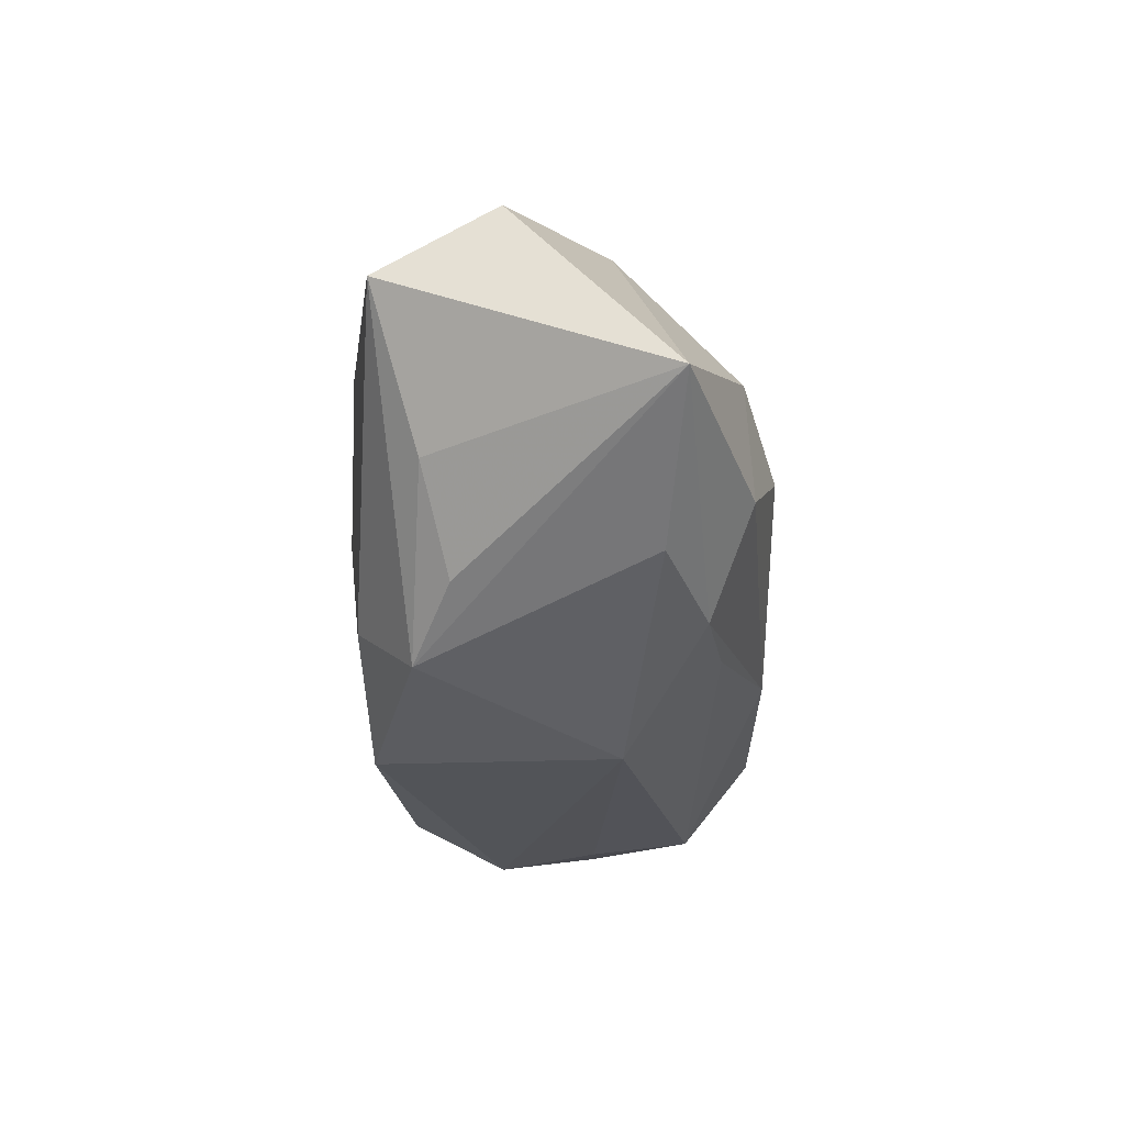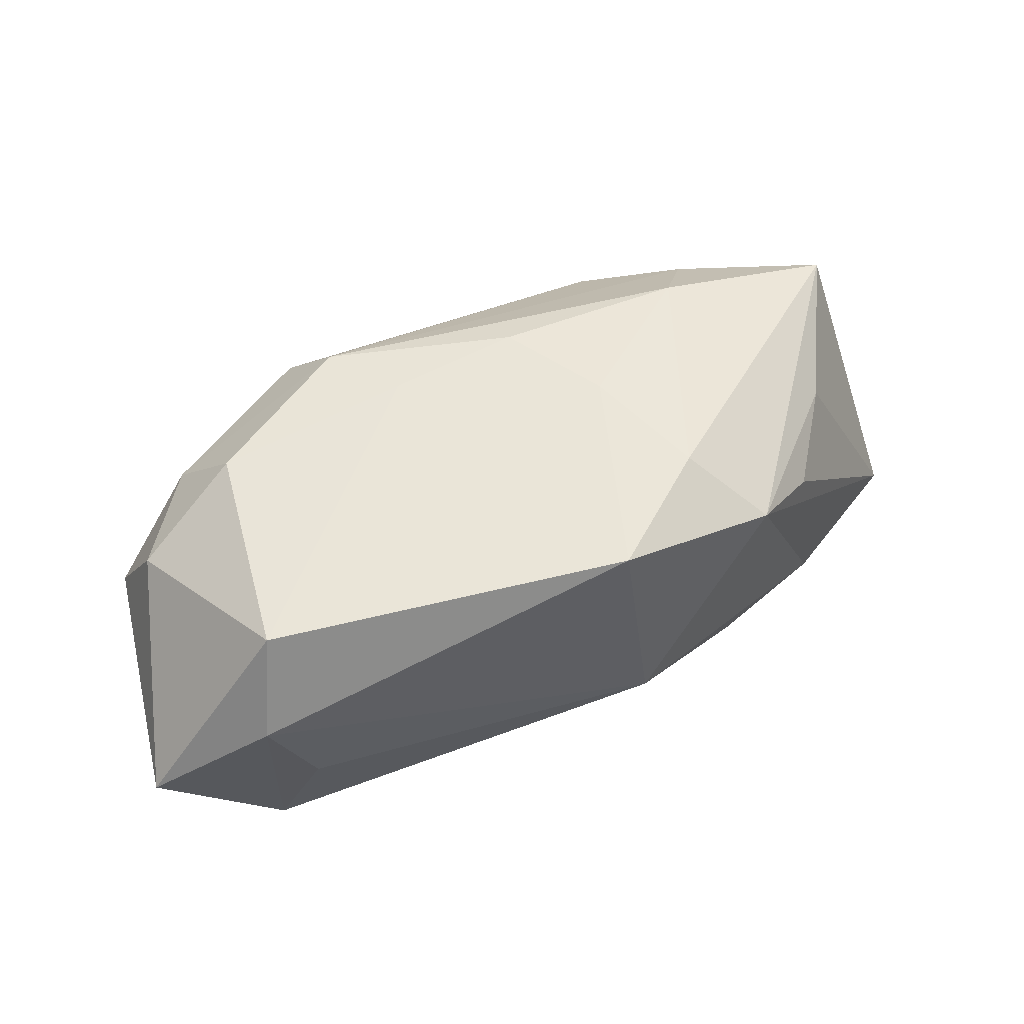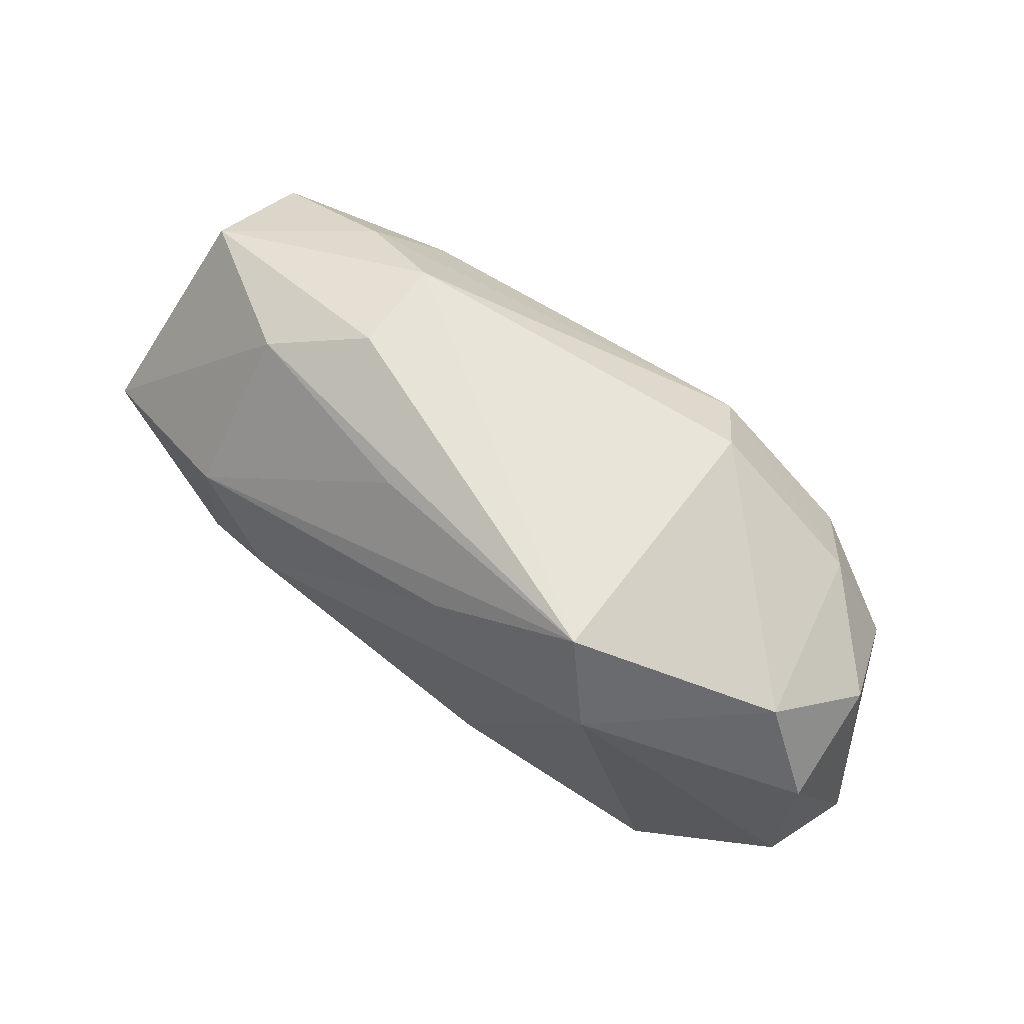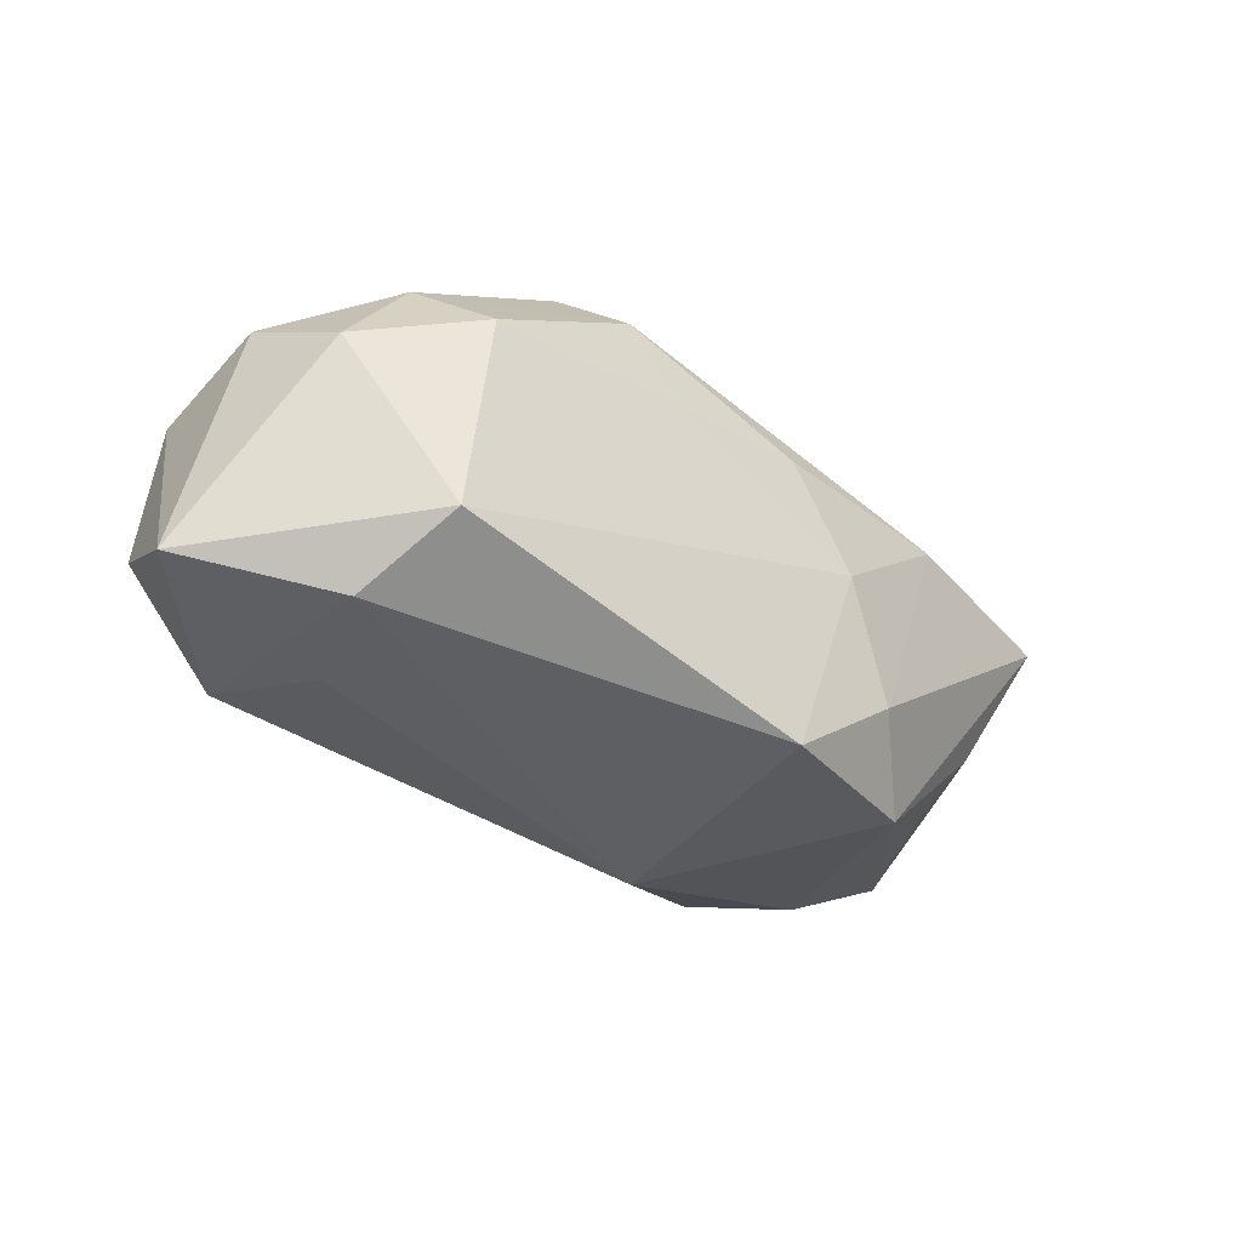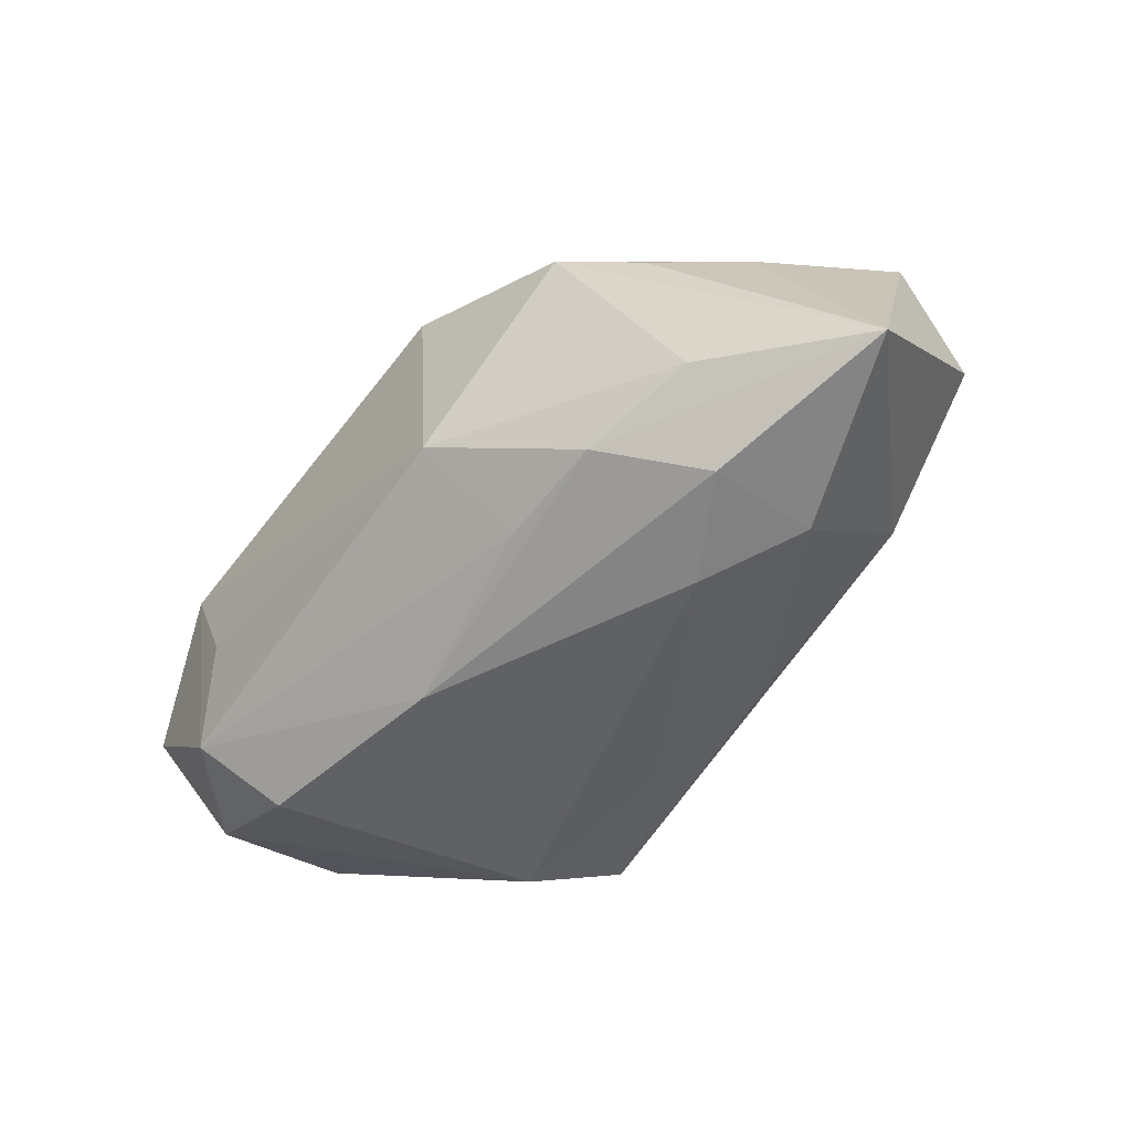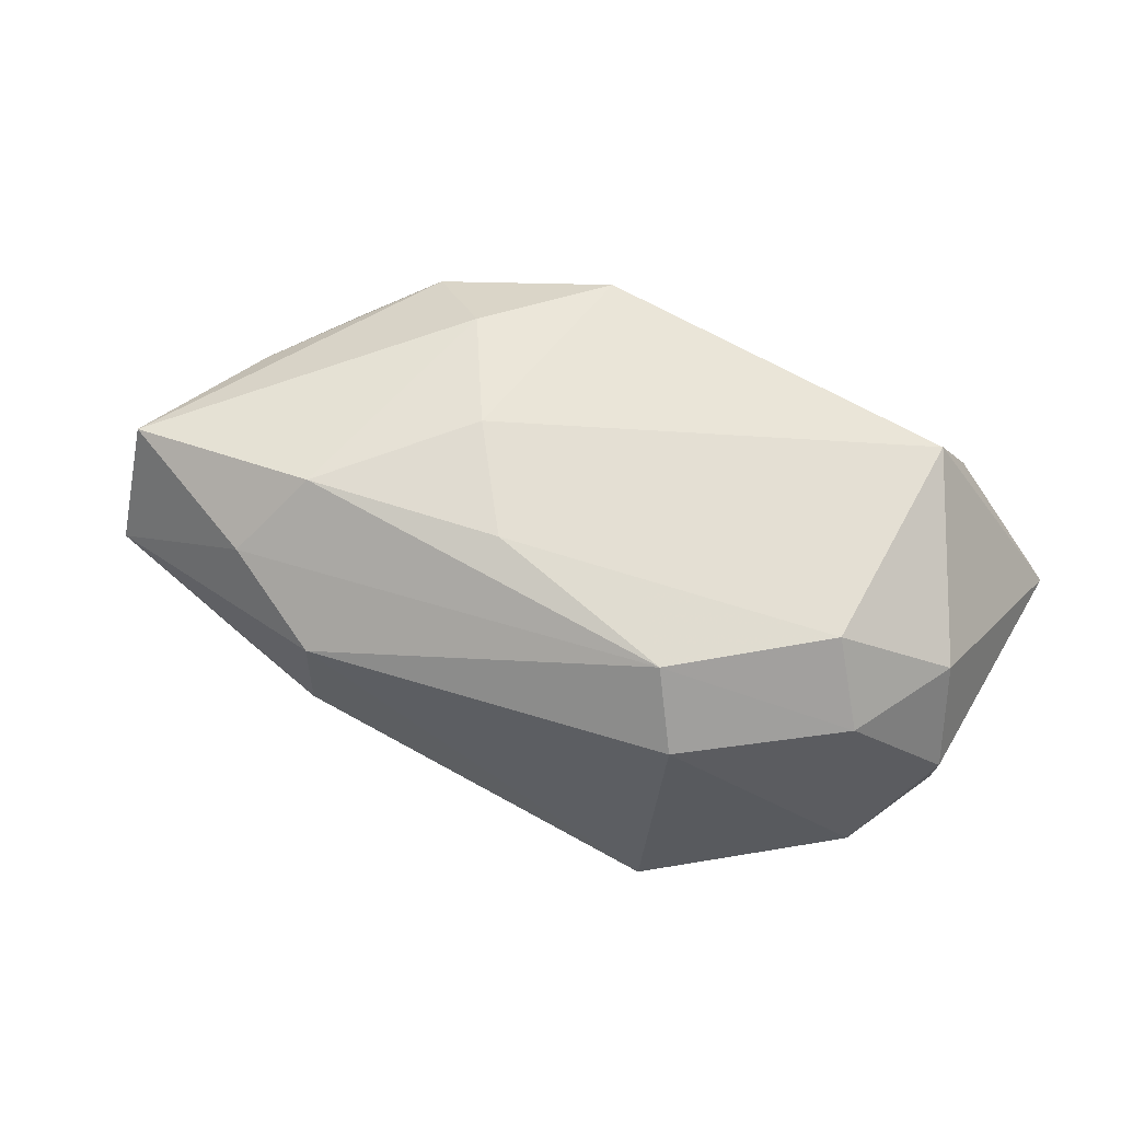
<metadata>
{"format":"obj","ext":"obj","renderer":"f3d","projection":"perspective","resolution":1024,"background":"white","views":[{"elev":-23.2,"azim":91.7,"up":"+Y"},{"elev":52.9,"azim":-21.3,"up":"+Z"},{"elev":65.8,"azim":-145.7,"up":"+Y"},{"elev":-40.4,"azim":-42.9,"up":"+Y"},{"elev":-48.8,"azim":50.0,"up":"+Z"},{"elev":65.6,"azim":-157.4,"up":"+Z"}]}
</metadata>
<code>
v -0.02645 -0.01538 0.0153
v 0.02059 -0.01279 -0.01195
v 0.02588 0.015 0.01176
v 0.01942 -0.0003479 -0.01766
v -0.02804 -0.01695 -0.0111
v -0.02855 -0.0193 0.006863
v 0.03228 -0.003703 0.01008
v 0.01739 0.02 0.008316
v 0.00797 -0.01978 -0.005053
v 0.01103 -0.01247 -0.01328
v -0.02409 -0.01044 -0.01705
v -0.02795 0.009354 0.009485
v -0.02429 0.00442 0.01535
v -0.03574 0.006149 0.0007941
v -0.03591 -0.008823 -0.01145
v -0.01405 0.02079 -0.01434
v 0.02613 0.01701 -0.004661
v -0.01461 0.01756 0.01057
v -0.03065 0.01269 -0.007247
v -0.006921 0.00644 0.0167
v 0.04304 -0.001835 -0.0101
v -0.01166 0.01281 0.01598
v 0.03833 0.01465 0.003645
v 0.008398 0.01768 -0.01007
v -0.03574 0.003527 -0.009474
v -0.0245 -0.01892 -0.00214
v 0.01481 -0.01112 0.0165
v -0.03355 0.0009354 0.009386
v 0.02071 -0.01624 0.01134
v 0.02759 0.004489 -0.01489
v -0.01726 0.0125 -0.01766
v 0.01732 0.02079 -0.0004854
v 0.0216 0.008757 0.01673
v 0.03004 -0.01057 -0.00842
v -0.0006174 0.01324 -0.01596
v 0.02722 -0.01173 0.007952
v 0.004613 0.007722 0.01746
v -0.03881 -0.01547 -0.002041
v 0.01006 -0.001409 0.01793
v 0.005378 -0.0192 0.01583
v 0.03811 0.00874 0.0138
v 0.02745 -0.005557 -0.01547
v -0.004936 -0.009172 -0.01766
f 6 9 40
f 30 17 21
f 40 9 29
f 21 17 23
f 23 41 21
f 23 32 8
f 17 32 23
f 5 6 38
f 38 6 1
f 1 6 40
f 21 2 42
f 42 30 21
f 21 41 7
f 41 29 7
f 34 2 21
f 21 29 34
f 9 2 34
f 34 29 9
f 9 6 26
f 26 5 9
f 6 5 26
f 43 5 11
f 43 42 2
f 43 11 31
f 14 25 38
f 38 25 15
f 15 5 38
f 11 5 15
f 31 11 15
f 15 25 31
f 3 23 8
f 41 23 3
f 39 1 40
f 17 30 24
f 36 29 21
f 21 7 36
f 36 7 29
f 10 43 2
f 5 43 10
f 10 2 9
f 9 5 10
f 42 43 4
f 30 42 4
f 4 43 31
f 31 35 4
f 4 35 30
f 38 1 28
f 28 14 38
f 1 13 28
f 12 14 28
f 28 13 12
f 22 3 8
f 8 18 22
f 22 18 12
f 12 13 22
f 19 14 12
f 12 18 19
f 31 25 19
f 25 14 19
f 27 39 40
f 40 29 27
f 27 29 41
f 37 39 33
f 41 3 33
f 33 27 41
f 39 27 33
f 33 22 37
f 3 22 33
f 37 22 20
f 20 22 13
f 20 39 37
f 20 13 1
f 1 39 20
f 16 19 18
f 8 32 16
f 16 18 8
f 31 19 16
f 16 32 17
f 17 24 16
f 16 35 31
f 30 35 16
f 16 24 30

</code>
